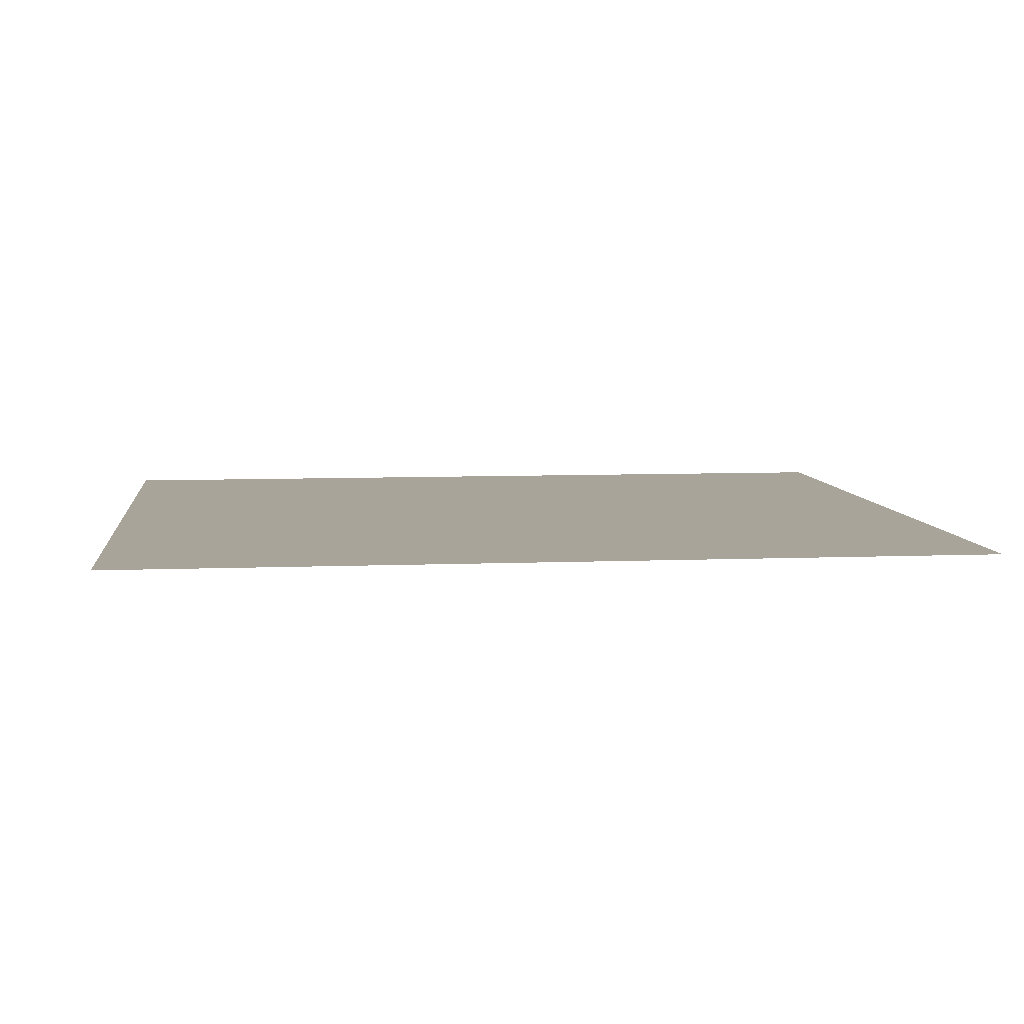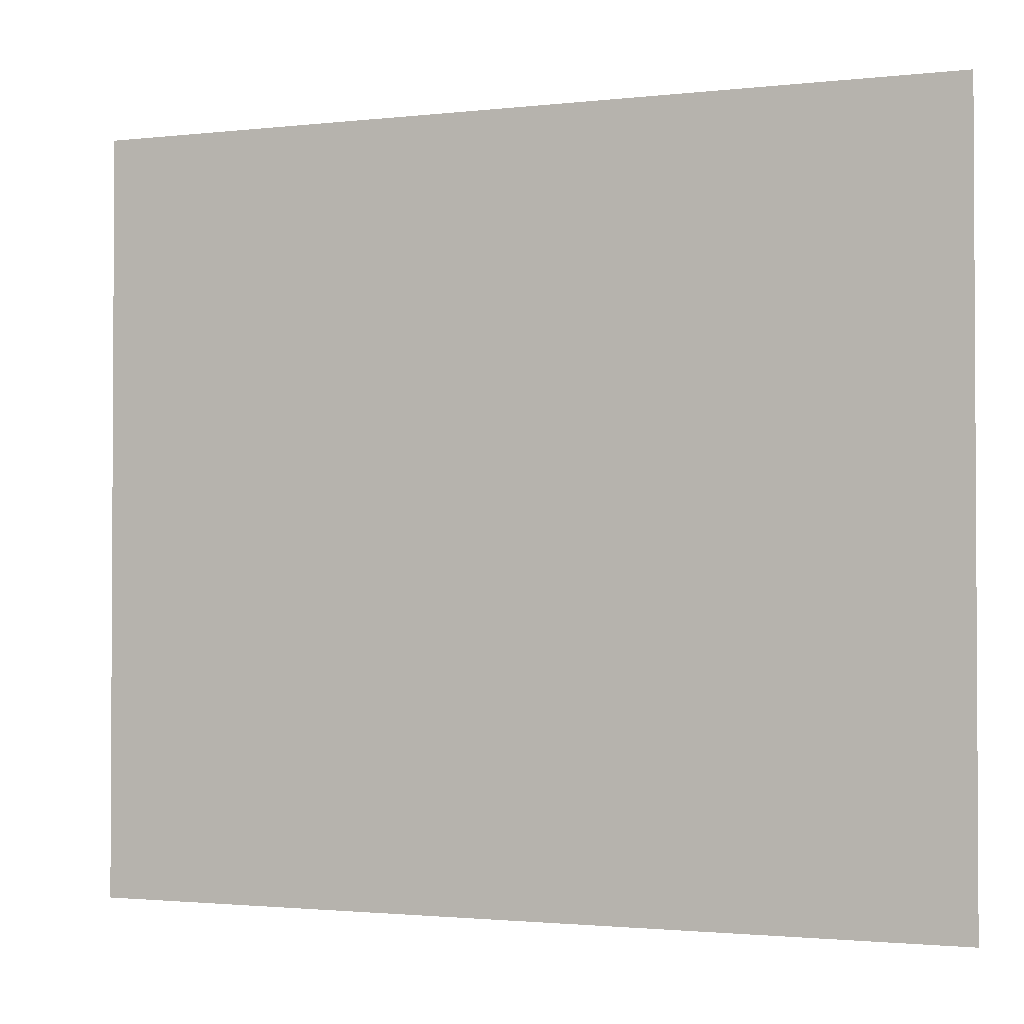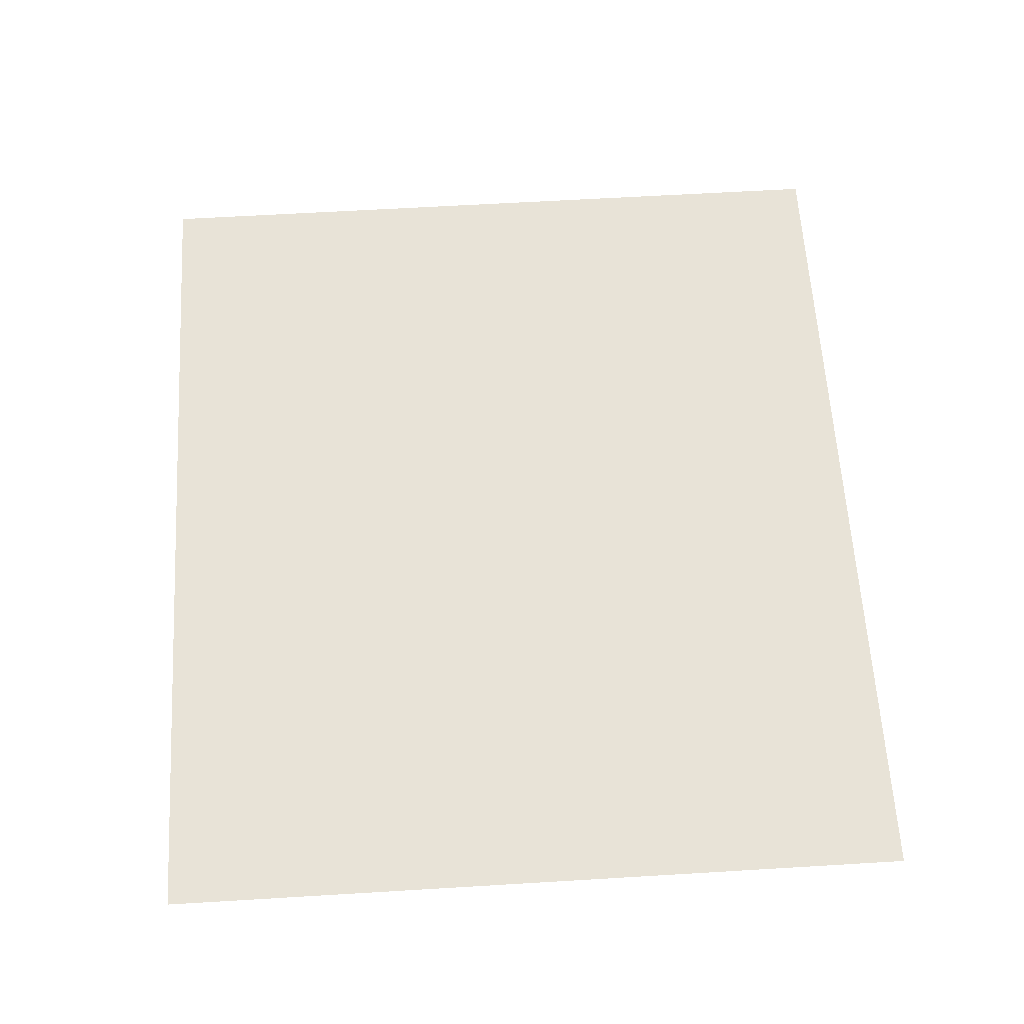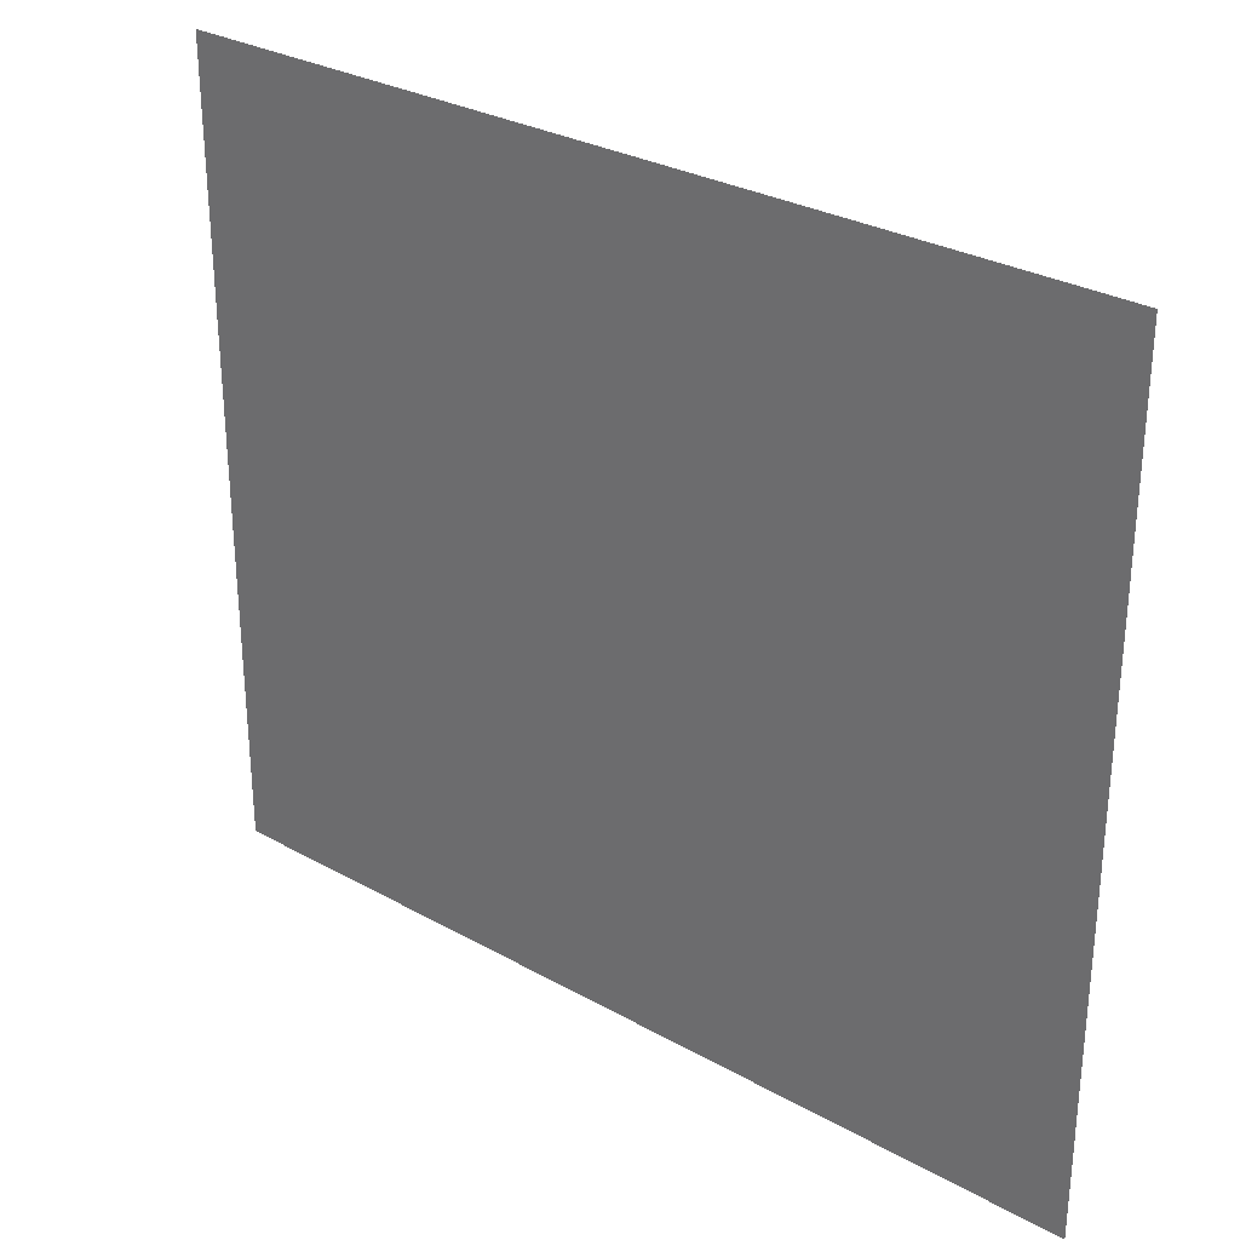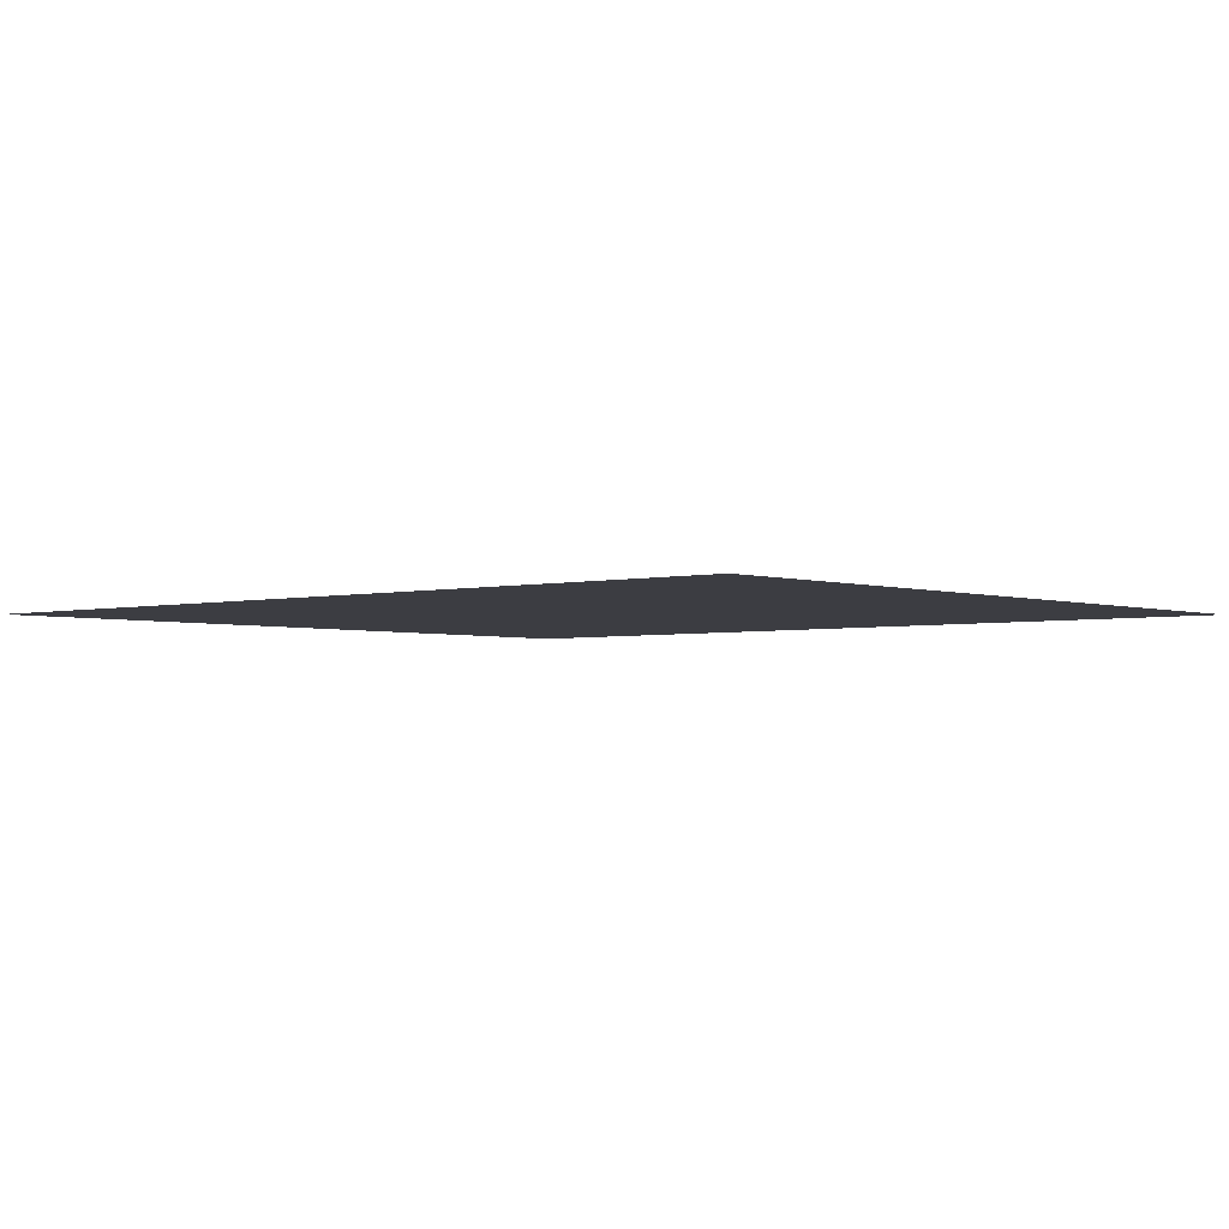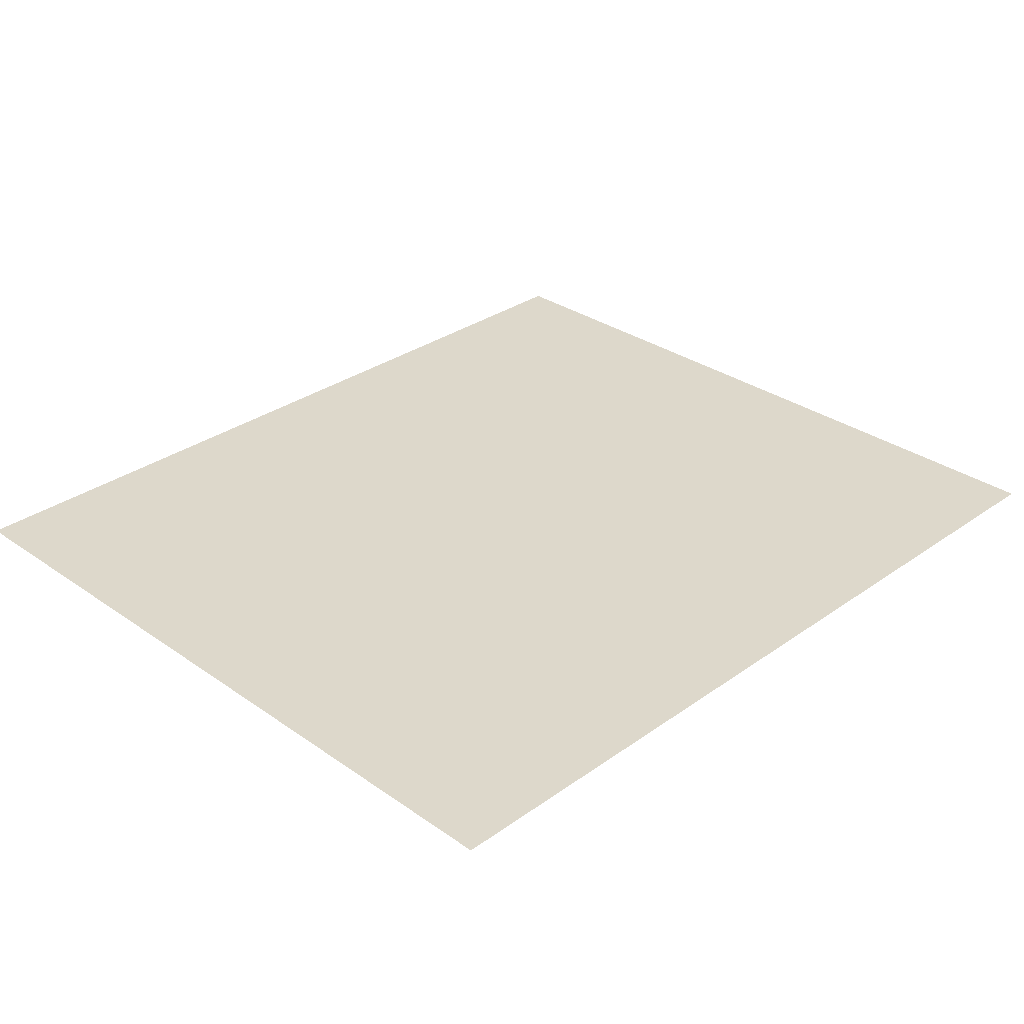
<metadata>
{"format":"obj","ext":"obj","renderer":"f3d","projection":"perspective","resolution":1024,"background":"white","views":[{"elev":7.2,"azim":173.3,"up":"+Z"},{"elev":-1.8,"azim":-157.5,"up":"+Y"},{"elev":61.7,"azim":86.5,"up":"+Z"},{"elev":29.6,"azim":39.5,"up":"+Y"},{"elev":-2.9,"azim":40.8,"up":"+Z"},{"elev":31.3,"azim":134.8,"up":"+Z"}]}
</metadata>
<code>
v 0 -16 0
v -16 -16 0
v -16 0 0
v 0 0 0
v -32 -16 0
v -32 0 0
v -48 -16 0
v -48 0 0
v -64 -16 0
v -64 0 0
v -80 -16 0
v -80 0 0
v -96 -16 0
v -96 0 0
v -112 -16 0
v -112 0 0
v -128 -16 0
v -128 0 0
v -144 -16 0
v -144 0 0
v -160 -16 0
v -160 0 0
v -176 -16 0
v -176 0 0
v -192 -16 0
v -192 0 0
v -208 -16 0
v -208 0 0
v -224 -16 0
v -224 0 0
v -240 -16 0
v -240 0 0
v -256 -16 0
v -256 0 0
v 0 -32 0
v -16 -32 0
v -32 -32 0
v -48 -32 0
v -64 -32 0
v -80 -32 0
v -96 -32 0
v -112 -32 0
v -128 -32 0
v -144 -32 0
v -160 -32 0
v -176 -32 0
v -192 -32 0
v -208 -32 0
v -224 -32 0
v -240 -32 0
v -256 -32 0
v 0 -48 0
v -16 -48 0
v -32 -48 0
v -48 -48 0
v -64 -48 0
v -80 -48 0
v -96 -48 0
v -112 -48 0
v -128 -48 0
v -144 -48 0
v -160 -48 0
v -176 -48 0
v -192 -48 0
v -208 -48 0
v -224 -48 0
v -240 -48 0
v -256 -48 0
v 0 -64 0
v -16 -64 0
v -32 -64 0
v -48 -64 0
v -64 -64 0
v -80 -64 0
v -96 -64 0
v -112 -64 0
v -128 -64 0
v -144 -64 0
v -160 -64 0
v -176 -64 0
v -192 -64 0
v -208 -64 0
v -224 -64 0
v -240 -64 0
v -256 -64 0
v 0 -80 0
v -16 -80 0
v -32 -80 0
v -48 -80 0
v -64 -80 0
v -80 -80 0
v -96 -80 0
v -112 -80 0
v -128 -80 0
v -144 -80 0
v -160 -80 0
v -176 -80 0
v -192 -80 0
v -208 -80 0
v -224 -80 0
v -240 -80 0
v -256 -80 0
v 0 -96 0
v -16 -96 0
v -32 -96 0
v -48 -96 0
v -64 -96 0
v -80 -96 0
v -96 -96 0
v -112 -96 0
v -128 -96 0
v -144 -96 0
v -160 -96 0
v -176 -96 0
v -192 -96 0
v -208 -96 0
v -224 -96 0
v -240 -96 0
v -256 -96 0
v 0 -112 0
v -16 -112 0
v -32 -112 0
v -48 -112 0
v -64 -112 0
v -80 -112 0
v -96 -112 0
v -112 -112 0
v -128 -112 0
v -144 -112 0
v -160 -112 0
v -176 -112 0
v -192 -112 0
v -208 -112 0
v -224 -112 0
v -240 -112 0
v -256 -112 0
v 0 -128 0
v -16 -128 0
v -32 -128 0
v -48 -128 0
v -64 -128 0
v -80 -128 0
v -96 -128 0
v -112 -128 0
v -128 -128 0
v -144 -128 0
v -160 -128 0
v -176 -128 0
v -192 -128 0
v -208 -128 0
v -224 -128 0
v -240 -128 0
v -256 -128 0
v 0 -144 0
v -16 -144 0
v -32 -144 0
v -48 -144 0
v -64 -144 0
v -80 -144 0
v -96 -144 0
v -112 -144 0
v -128 -144 0
v -144 -144 0
v -160 -144 0
v -176 -144 0
v -192 -144 0
v -208 -144 0
v -224 -144 0
v -240 -144 0
v -256 -144 0
v 0 -160 0
v -16 -160 0
v -32 -160 0
v -48 -160 0
v -64 -160 0
v -80 -160 0
v -96 -160 0
v -112 -160 0
v -128 -160 0
v -144 -160 0
v -160 -160 0
v -176 -160 0
v -192 -160 0
v -208 -160 0
v -224 -160 0
v -240 -160 0
v -256 -160 0
v 0 -176 0
v -16 -176 0
v -32 -176 0
v -48 -176 0
v -64 -176 0
v -80 -176 0
v -96 -176 0
v -112 -176 0
v -128 -176 0
v -144 -176 0
v -160 -176 0
v -176 -176 0
v -192 -176 0
v -208 -176 0
v -224 -176 0
v -240 -176 0
v -256 -176 0
v 0 -192 0
v -16 -192 0
v -32 -192 0
v -48 -192 0
v -64 -192 0
v -80 -192 0
v -96 -192 0
v -112 -192 0
v -128 -192 0
v -144 -192 0
v -160 -192 0
v -176 -192 0
v -192 -192 0
v -208 -192 0
v -224 -192 0
v -240 -192 0
v -256 -192 0
v 0 -208 0
v -16 -208 0
v -32 -208 0
v -48 -208 0
v -64 -208 0
v -80 -208 0
v -96 -208 0
v -112 -208 0
v -128 -208 0
v -144 -208 0
v -160 -208 0
v -176 -208 0
v -192 -208 0
v -208 -208 0
v -224 -208 0
v -240 -208 0
v -256 -208 0
v 0 -224 0
v -16 -224 0
v -32 -224 0
v -48 -224 0
v -64 -224 0
v -80 -224 0
v -96 -224 0
v -112 -224 0
v -128 -224 0
v -144 -224 0
v -160 -224 0
v -176 -224 0
v -192 -224 0
v -208 -224 0
v -224 -224 0
v -240 -224 0
v -256 -224 0
g mesh_[00]_[00]
f 1 2 3 4
f 2 5 6 3
f 5 7 8 6
f 7 9 10 8
f 9 11 12 10
f 11 13 14 12
f 13 15 16 14
f 15 17 18 16
f 17 19 20 18
f 19 21 22 20
f 21 23 24 22
f 23 25 26 24
f 25 27 28 26
f 27 29 30 28
f 29 31 32 30
f 31 33 34 32
f 35 36 2 1
f 36 37 5 2
f 37 38 7 5
f 38 39 9 7
f 39 40 11 9
f 40 41 13 11
f 41 42 15 13
f 42 43 17 15
f 43 44 19 17
f 44 45 21 19
f 45 46 23 21
f 46 47 25 23
f 47 48 27 25
f 48 49 29 27
f 49 50 31 29
f 50 51 33 31
f 52 53 36 35
f 53 54 37 36
f 54 55 38 37
f 55 56 39 38
f 56 57 40 39
f 57 58 41 40
f 58 59 42 41
f 59 60 43 42
f 60 61 44 43
f 61 62 45 44
f 62 63 46 45
f 63 64 47 46
f 64 65 48 47
f 65 66 49 48
f 66 67 50 49
f 67 68 51 50
f 69 70 53 52
f 70 71 54 53
f 71 72 55 54
f 72 73 56 55
f 73 74 57 56
f 74 75 58 57
f 75 76 59 58
f 76 77 60 59
f 77 78 61 60
f 78 79 62 61
f 79 80 63 62
f 80 81 64 63
f 81 82 65 64
f 82 83 66 65
f 83 84 67 66
f 84 85 68 67
f 86 87 70 69
f 87 88 71 70
f 88 89 72 71
f 89 90 73 72
f 90 91 74 73
f 91 92 75 74
f 92 93 76 75
f 93 94 77 76
f 94 95 78 77
f 95 96 79 78
f 96 97 80 79
f 97 98 81 80
f 98 99 82 81
f 99 100 83 82
f 100 101 84 83
f 101 102 85 84
f 103 104 87 86
f 104 105 88 87
f 105 106 89 88
f 106 107 90 89
f 107 108 91 90
f 108 109 92 91
f 109 110 93 92
f 110 111 94 93
f 111 112 95 94
f 112 113 96 95
f 113 114 97 96
f 114 115 98 97
f 115 116 99 98
f 116 117 100 99
f 117 118 101 100
f 118 119 102 101
f 120 121 104 103
f 121 122 105 104
f 122 123 106 105
f 123 124 107 106
f 124 125 108 107
f 125 126 109 108
f 126 127 110 109
f 127 128 111 110
f 128 129 112 111
f 129 130 113 112
f 130 131 114 113
f 131 132 115 114
f 132 133 116 115
f 133 134 117 116
f 134 135 118 117
f 135 136 119 118
f 137 138 121 120
f 138 139 122 121
f 139 140 123 122
f 140 141 124 123
f 141 142 125 124
f 142 143 126 125
f 143 144 127 126
f 144 145 128 127
f 145 146 129 128
f 146 147 130 129
f 147 148 131 130
f 148 149 132 131
f 149 150 133 132
f 150 151 134 133
f 151 152 135 134
f 152 153 136 135
f 154 155 138 137
f 155 156 139 138
f 156 157 140 139
f 157 158 141 140
f 158 159 142 141
f 159 160 143 142
f 160 161 144 143
f 161 162 145 144
f 162 163 146 145
f 163 164 147 146
f 164 165 148 147
f 165 166 149 148
f 166 167 150 149
f 167 168 151 150
f 168 169 152 151
f 169 170 153 152
f 171 172 155 154
f 172 173 156 155
f 173 174 157 156
f 174 175 158 157
f 175 176 159 158
f 176 177 160 159
f 177 178 161 160
f 178 179 162 161
f 179 180 163 162
f 180 181 164 163
f 181 182 165 164
f 182 183 166 165
f 183 184 167 166
f 184 185 168 167
f 185 186 169 168
f 186 187 170 169
f 188 189 172 171
f 189 190 173 172
f 190 191 174 173
f 191 192 175 174
f 192 193 176 175
f 193 194 177 176
f 194 195 178 177
f 195 196 179 178
f 196 197 180 179
f 197 198 181 180
f 198 199 182 181
f 199 200 183 182
f 200 201 184 183
f 201 202 185 184
f 202 203 186 185
f 203 204 187 186
f 205 206 189 188
f 206 207 190 189
f 207 208 191 190
f 208 209 192 191
f 209 210 193 192
f 210 211 194 193
f 211 212 195 194
f 212 213 196 195
f 213 214 197 196
f 214 215 198 197
f 215 216 199 198
f 216 217 200 199
f 217 218 201 200
f 218 219 202 201
f 219 220 203 202
f 220 221 204 203
f 222 223 206 205
f 223 224 207 206
f 224 225 208 207
f 225 226 209 208
f 226 227 210 209
f 227 228 211 210
f 228 229 212 211
f 229 230 213 212
f 230 231 214 213
f 231 232 215 214
f 232 233 216 215
f 233 234 217 216
f 234 235 218 217
f 235 236 219 218
f 236 237 220 219
f 237 238 221 220
f 239 240 223 222
f 240 241 224 223
f 241 242 225 224
f 242 243 226 225
f 243 244 227 226
f 244 245 228 227
f 245 246 229 228
f 246 247 230 229
f 247 248 231 230
f 248 249 232 231
f 249 250 233 232
f 250 251 234 233
f 251 252 235 234
f 252 253 236 235
f 253 254 237 236
f 254 255 238 237

</code>
